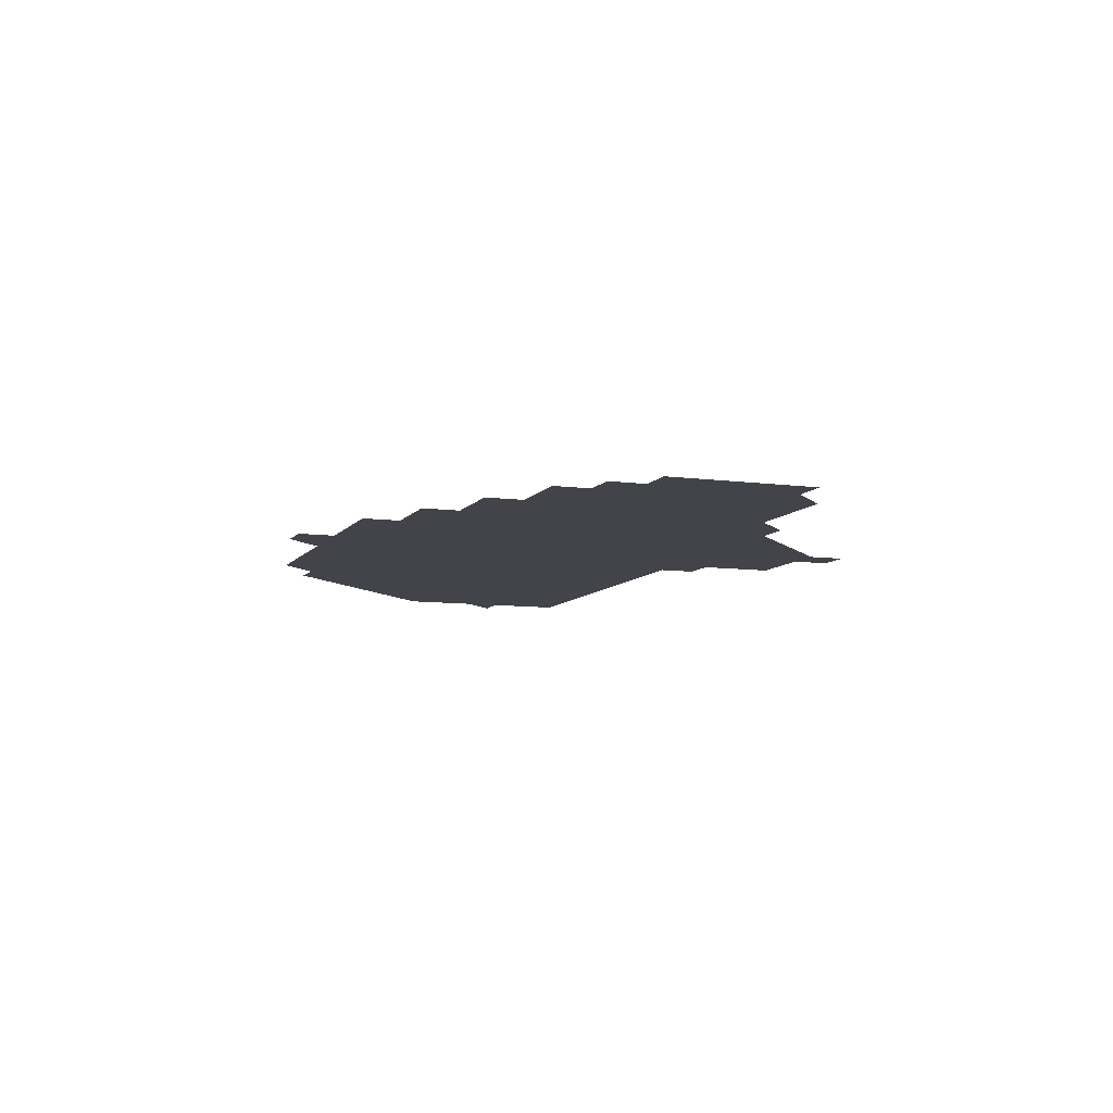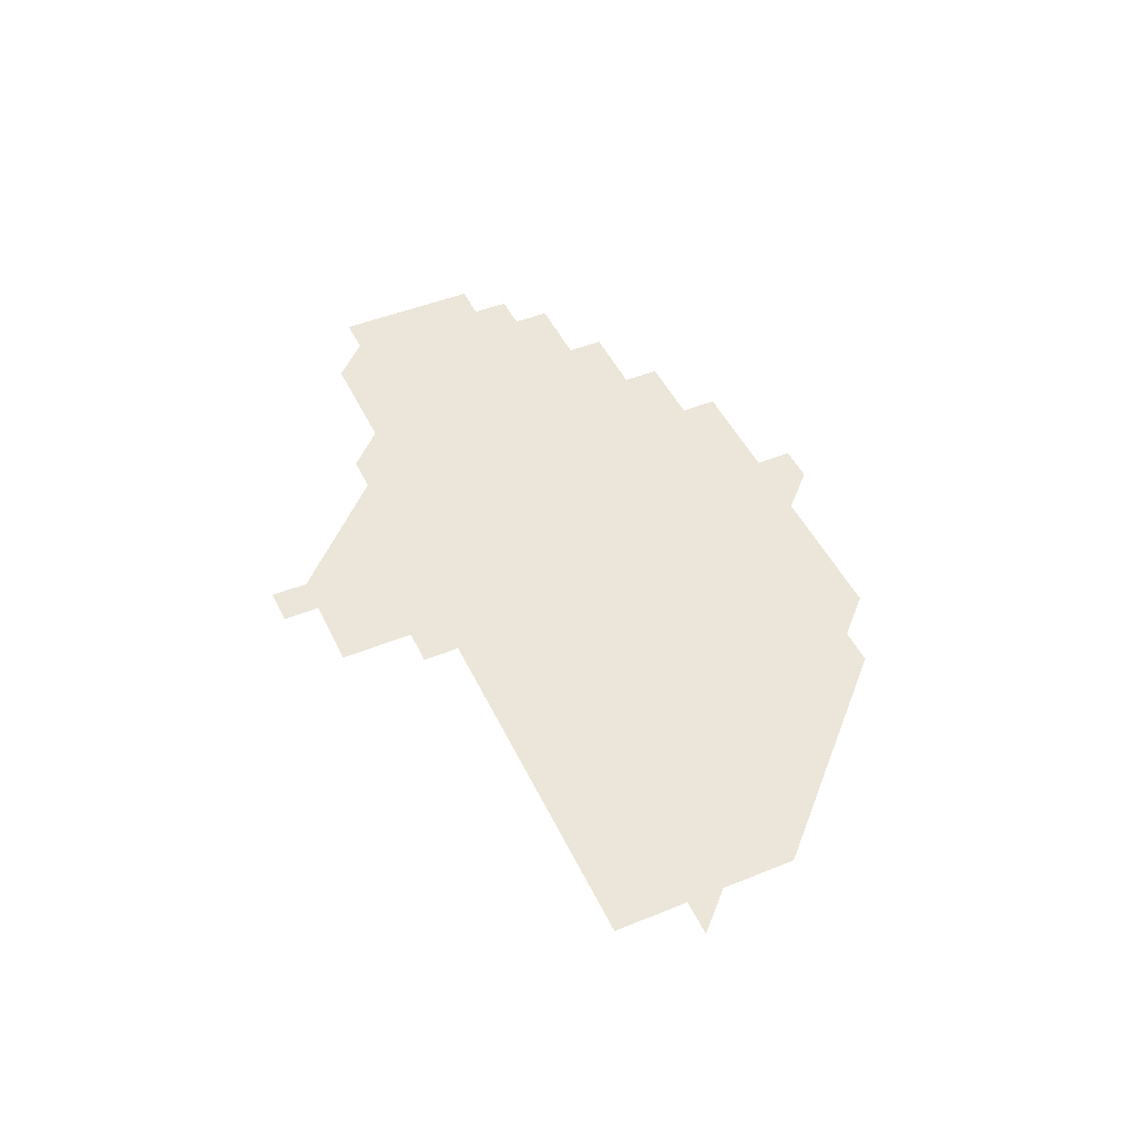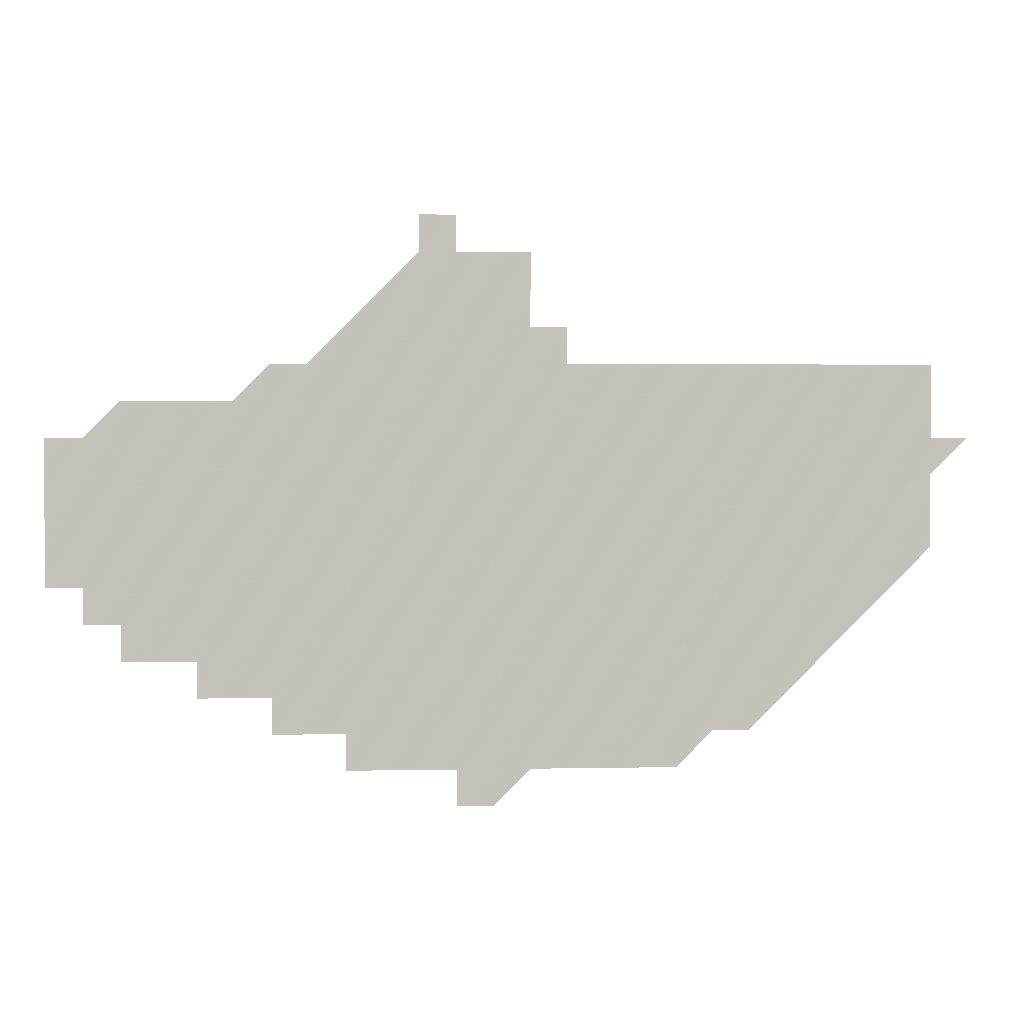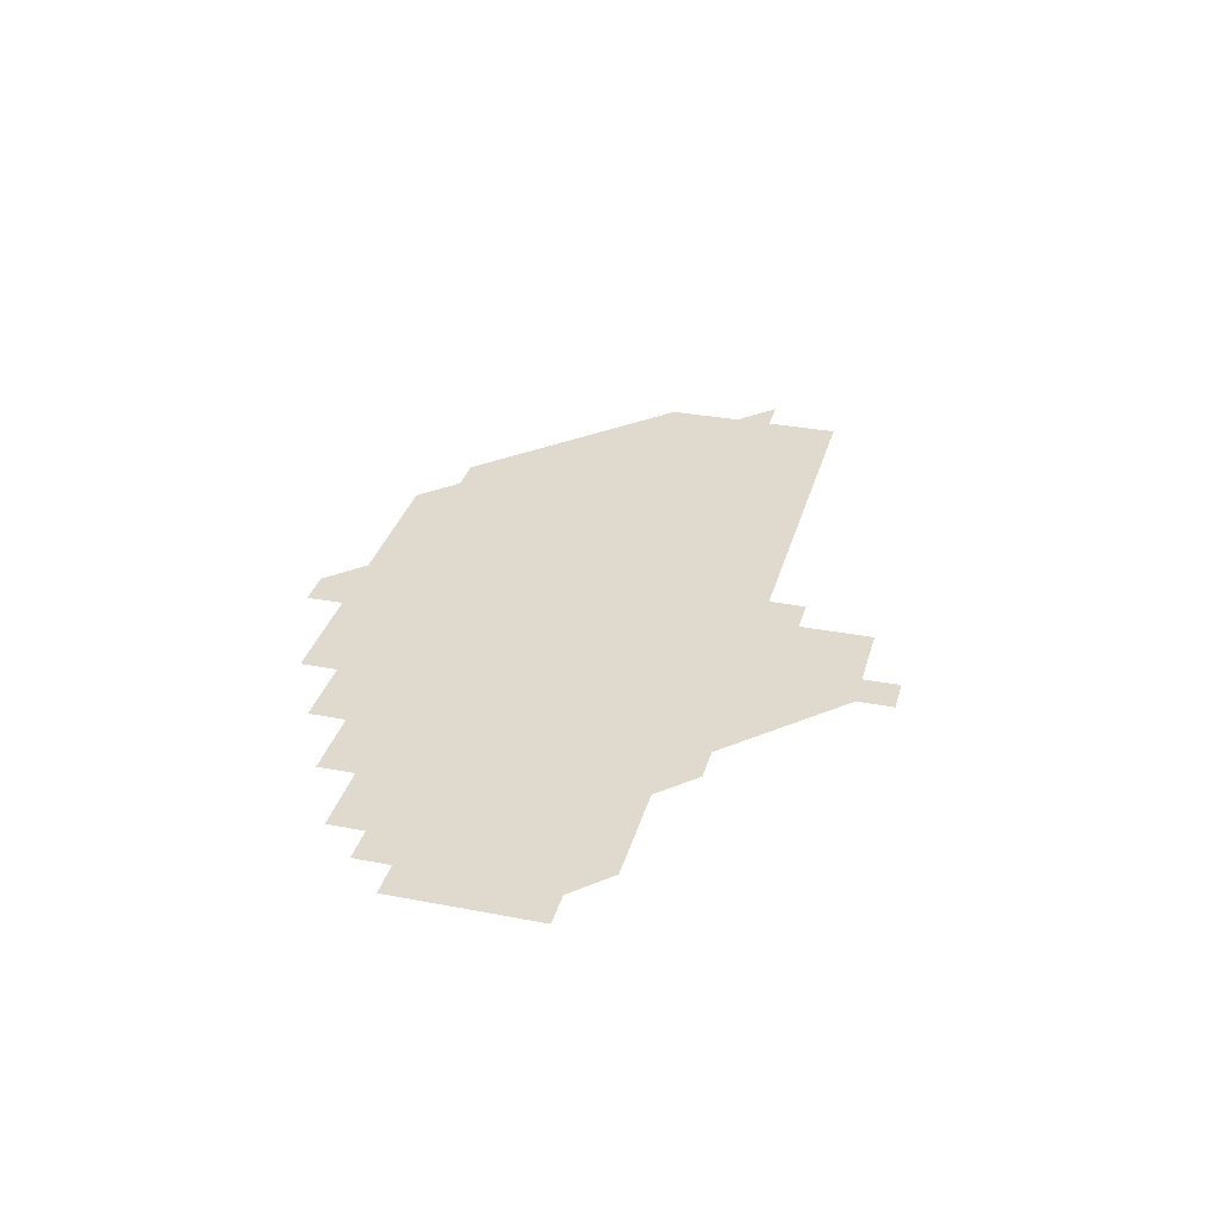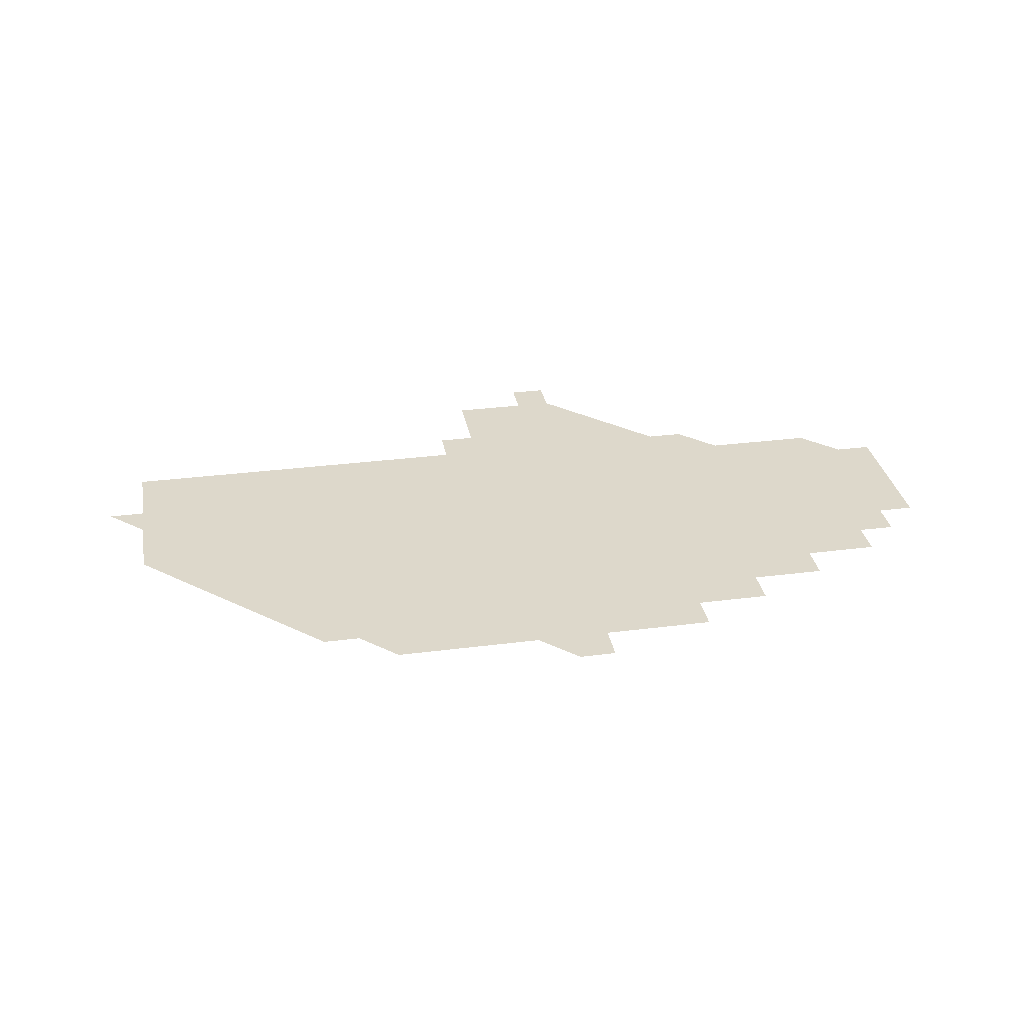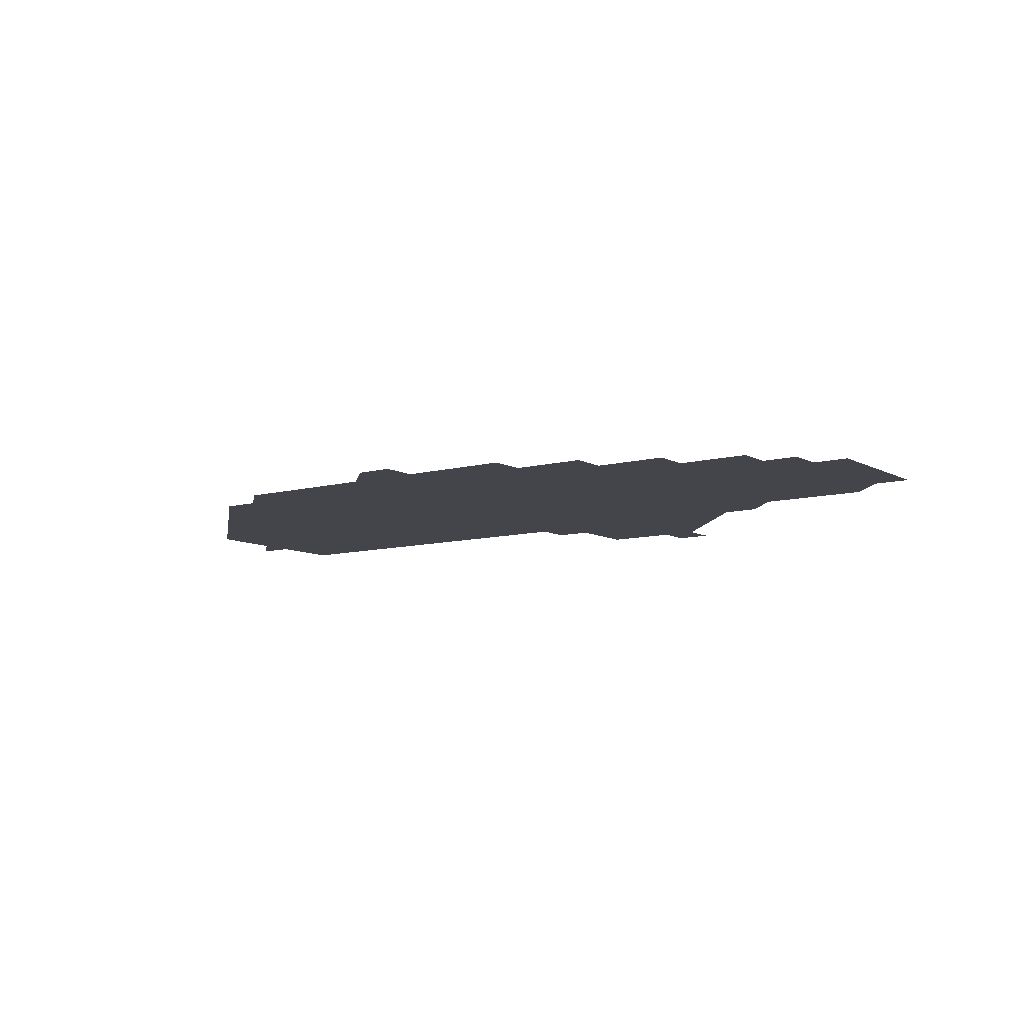
<metadata>
{"format":"obj","ext":"obj","renderer":"f3d","projection":"perspective","resolution":1024,"background":"white","views":[{"elev":-8.5,"azim":69.7,"up":"+Z"},{"elev":47.2,"azim":-114.6,"up":"+Z"},{"elev":2.5,"azim":176.1,"up":"+Y"},{"elev":32.7,"azim":104.9,"up":"+Z"},{"elev":31.4,"azim":-10.3,"up":"+Z"},{"elev":-9.3,"azim":35.6,"up":"+Z"}]}
</metadata>
<code>
g
v 511 481 0
v 541 391 0
v 541 421 0
v 541 451 0
v 541 481 0
v 541 511 0
v 541 541 0
v 571 361 0
v 571 391 0
v 571 421 0
v 571 451 0
v 571 481 0
v 571 511 0
v 571 541 0
v 601 331 0
v 601 361 0
v 601 391 0
v 601 421 0
v 601 451 0
v 601 481 0
v 601 511 0
v 601 541 0
v 631 301 0
v 631 331 0
v 631 361 0
v 631 391 0
v 631 421 0
v 631 451 0
v 631 481 0
v 631 511 0
v 631 541 0
v 661 271 0
v 661 301 0
v 661 331 0
v 661 361 0
v 661 391 0
v 661 421 0
v 661 451 0
v 661 481 0
v 661 511 0
v 661 541 0
v 691 241 0
v 691 271 0
v 691 301 0
v 691 331 0
v 691 361 0
v 691 391 0
v 691 421 0
v 691 451 0
v 691 481 0
v 691 511 0
v 691 541 0
v 721 241 0
v 721 271 0
v 721 301 0
v 721 331 0
v 721 361 0
v 721 391 0
v 721 421 0
v 721 451 0
v 721 481 0
v 721 511 0
v 721 541 0
v 751 211 0
v 751 241 0
v 751 271 0
v 751 301 0
v 751 331 0
v 751 361 0
v 751 391 0
v 751 421 0
v 751 451 0
v 751 481 0
v 751 511 0
v 751 541 0
v 781 211 0
v 781 241 0
v 781 271 0
v 781 301 0
v 781 331 0
v 781 361 0
v 781 391 0
v 781 421 0
v 781 451 0
v 781 481 0
v 781 511 0
v 781 541 0
v 811 211 0
v 811 241 0
v 811 271 0
v 811 301 0
v 811 331 0
v 811 361 0
v 811 391 0
v 811 421 0
v 811 451 0
v 811 481 0
v 811 511 0
v 811 541 0
v 841 211 0
v 841 241 0
v 841 271 0
v 841 301 0
v 841 331 0
v 841 361 0
v 841 391 0
v 841 421 0
v 841 451 0
v 841 481 0
v 841 511 0
v 841 541 0
v 841 571 0
v 871 211 0
v 871 241 0
v 871 271 0
v 871 301 0
v 871 331 0
v 871 361 0
v 871 391 0
v 871 421 0
v 871 451 0
v 871 481 0
v 871 511 0
v 871 541 0
v 871 571 0
v 871 601 0
v 871 631 0
v 901 181 0
v 901 211 0
v 901 241 0
v 901 271 0
v 901 301 0
v 901 331 0
v 901 361 0
v 901 391 0
v 901 421 0
v 901 451 0
v 901 481 0
v 901 511 0
v 901 541 0
v 901 571 0
v 901 601 0
v 901 631 0
v 931 181 0
v 931 211 0
v 931 241 0
v 931 271 0
v 931 301 0
v 931 331 0
v 931 361 0
v 931 391 0
v 931 421 0
v 931 451 0
v 931 481 0
v 931 511 0
v 931 541 0
v 931 571 0
v 931 601 0
v 931 631 0
v 931 661 0
v 961 211 0
v 961 241 0
v 961 271 0
v 961 301 0
v 961 331 0
v 961 361 0
v 961 391 0
v 961 421 0
v 961 451 0
v 961 481 0
v 961 511 0
v 961 541 0
v 961 571 0
v 961 601 0
v 961 631 0
v 961 661 0
v 991 211 0
v 991 241 0
v 991 271 0
v 991 301 0
v 991 331 0
v 991 361 0
v 991 391 0
v 991 421 0
v 991 451 0
v 991 481 0
v 991 511 0
v 991 541 0
v 991 571 0
v 991 601 0
v 1021 211 0
v 1021 241 0
v 1021 271 0
v 1021 301 0
v 1021 331 0
v 1021 361 0
v 1021 391 0
v 1021 421 0
v 1021 451 0
v 1021 481 0
v 1021 511 0
v 1021 541 0
v 1021 571 0
v 1051 241 0
v 1051 271 0
v 1051 301 0
v 1051 331 0
v 1051 361 0
v 1051 391 0
v 1051 421 0
v 1051 451 0
v 1051 481 0
v 1051 511 0
v 1051 541 0
v 1081 241 0
v 1081 271 0
v 1081 301 0
v 1081 331 0
v 1081 361 0
v 1081 391 0
v 1081 421 0
v 1081 451 0
v 1081 481 0
v 1081 511 0
v 1081 541 0
v 1111 271 0
v 1111 301 0
v 1111 331 0
v 1111 361 0
v 1111 391 0
v 1111 421 0
v 1111 451 0
v 1111 481 0
v 1111 511 0
v 1141 271 0
v 1141 301 0
v 1141 331 0
v 1141 361 0
v 1141 391 0
v 1141 421 0
v 1141 451 0
v 1141 481 0
v 1141 511 0
v 1171 301 0
v 1171 331 0
v 1171 361 0
v 1171 391 0
v 1171 421 0
v 1171 451 0
v 1171 481 0
v 1171 511 0
v 1201 301 0
v 1201 331 0
v 1201 361 0
v 1201 391 0
v 1201 421 0
v 1201 451 0
v 1201 481 0
v 1201 511 0
v 1231 331 0
v 1231 361 0
v 1231 391 0
v 1231 421 0
v 1231 451 0
v 1231 481 0
v 1261 361 0
v 1261 391 0
v 1261 421 0
v 1261 451 0
v 1261 481 0
g curobj_export
f 4 5 1
f 8 9 2
f 2 9 3
f 9 10 3
f 3 10 4
f 10 11 4
f 4 11 5
f 11 12 5
f 5 12 6
f 12 13 6
f 6 13 7
f 13 14 7
f 15 16 8
f 8 16 9
f 16 17 9
f 9 17 10
f 17 18 10
f 10 18 11
f 18 19 11
f 11 19 12
f 19 20 12
f 12 20 13
f 20 21 13
f 13 21 14
f 21 22 14
f 23 24 15
f 15 24 16
f 24 25 16
f 16 25 17
f 25 26 17
f 17 26 18
f 26 27 18
f 18 27 19
f 27 28 19
f 19 28 20
f 28 29 20
f 20 29 21
f 29 30 21
f 21 30 22
f 30 31 22
f 32 33 23
f 23 33 24
f 33 34 24
f 24 34 25
f 34 35 25
f 25 35 26
f 35 36 26
f 26 36 27
f 36 37 27
f 27 37 28
f 37 38 28
f 28 38 29
f 38 39 29
f 29 39 30
f 39 40 30
f 30 40 31
f 40 41 31
f 42 43 32
f 32 43 33
f 43 44 33
f 33 44 34
f 44 45 34
f 34 45 35
f 45 46 35
f 35 46 36
f 46 47 36
f 36 47 37
f 47 48 37
f 37 48 38
f 48 49 38
f 38 49 39
f 49 50 39
f 39 50 40
f 50 51 40
f 40 51 41
f 51 52 41
f 42 53 43
f 53 54 43
f 43 54 44
f 54 55 44
f 44 55 45
f 55 56 45
f 45 56 46
f 56 57 46
f 46 57 47
f 57 58 47
f 47 58 48
f 58 59 48
f 48 59 49
f 59 60 49
f 49 60 50
f 60 61 50
f 50 61 51
f 61 62 51
f 51 62 52
f 62 63 52
f 64 65 53
f 53 65 54
f 65 66 54
f 54 66 55
f 66 67 55
f 55 67 56
f 67 68 56
f 56 68 57
f 68 69 57
f 57 69 58
f 69 70 58
f 58 70 59
f 70 71 59
f 59 71 60
f 71 72 60
f 60 72 61
f 72 73 61
f 61 73 62
f 73 74 62
f 62 74 63
f 74 75 63
f 64 76 65
f 76 77 65
f 65 77 66
f 77 78 66
f 66 78 67
f 78 79 67
f 67 79 68
f 79 80 68
f 68 80 69
f 80 81 69
f 69 81 70
f 81 82 70
f 70 82 71
f 82 83 71
f 71 83 72
f 83 84 72
f 72 84 73
f 84 85 73
f 73 85 74
f 85 86 74
f 74 86 75
f 86 87 75
f 76 88 77
f 88 89 77
f 77 89 78
f 89 90 78
f 78 90 79
f 90 91 79
f 79 91 80
f 91 92 80
f 80 92 81
f 92 93 81
f 81 93 82
f 93 94 82
f 82 94 83
f 94 95 83
f 83 95 84
f 95 96 84
f 84 96 85
f 96 97 85
f 85 97 86
f 97 98 86
f 86 98 87
f 98 99 87
f 88 100 89
f 100 101 89
f 89 101 90
f 101 102 90
f 90 102 91
f 102 103 91
f 91 103 92
f 103 104 92
f 92 104 93
f 104 105 93
f 93 105 94
f 105 106 94
f 94 106 95
f 106 107 95
f 95 107 96
f 107 108 96
f 96 108 97
f 108 109 97
f 97 109 98
f 109 110 98
f 98 110 99
f 110 111 99
f 100 113 101
f 113 114 101
f 101 114 102
f 114 115 102
f 102 115 103
f 115 116 103
f 103 116 104
f 116 117 104
f 104 117 105
f 117 118 105
f 105 118 106
f 118 119 106
f 106 119 107
f 119 120 107
f 107 120 108
f 120 121 108
f 108 121 109
f 121 122 109
f 109 122 110
f 122 123 110
f 110 123 111
f 123 124 111
f 111 124 112
f 124 125 112
f 128 129 113
f 113 129 114
f 129 130 114
f 114 130 115
f 130 131 115
f 115 131 116
f 131 132 116
f 116 132 117
f 132 133 117
f 117 133 118
f 133 134 118
f 118 134 119
f 134 135 119
f 119 135 120
f 135 136 120
f 120 136 121
f 136 137 121
f 121 137 122
f 137 138 122
f 122 138 123
f 138 139 123
f 123 139 124
f 139 140 124
f 124 140 125
f 140 141 125
f 125 141 126
f 141 142 126
f 126 142 127
f 142 143 127
f 128 144 129
f 144 145 129
f 129 145 130
f 145 146 130
f 130 146 131
f 146 147 131
f 131 147 132
f 147 148 132
f 132 148 133
f 148 149 133
f 133 149 134
f 149 150 134
f 134 150 135
f 150 151 135
f 135 151 136
f 151 152 136
f 136 152 137
f 152 153 137
f 137 153 138
f 153 154 138
f 138 154 139
f 154 155 139
f 139 155 140
f 155 156 140
f 140 156 141
f 156 157 141
f 141 157 142
f 157 158 142
f 142 158 143
f 158 159 143
f 145 161 146
f 161 162 146
f 146 162 147
f 162 163 147
f 147 163 148
f 163 164 148
f 148 164 149
f 164 165 149
f 149 165 150
f 165 166 150
f 150 166 151
f 166 167 151
f 151 167 152
f 167 168 152
f 152 168 153
f 168 169 153
f 153 169 154
f 169 170 154
f 154 170 155
f 170 171 155
f 155 171 156
f 171 172 156
f 156 172 157
f 172 173 157
f 157 173 158
f 173 174 158
f 158 174 159
f 174 175 159
f 159 175 160
f 175 176 160
f 161 177 162
f 177 178 162
f 162 178 163
f 178 179 163
f 163 179 164
f 179 180 164
f 164 180 165
f 180 181 165
f 165 181 166
f 181 182 166
f 166 182 167
f 182 183 167
f 167 183 168
f 183 184 168
f 168 184 169
f 184 185 169
f 169 185 170
f 185 186 170
f 170 186 171
f 186 187 171
f 171 187 172
f 187 188 172
f 172 188 173
f 188 189 173
f 173 189 174
f 189 190 174
f 174 190 175
f 177 191 178
f 191 192 178
f 178 192 179
f 192 193 179
f 179 193 180
f 193 194 180
f 180 194 181
f 194 195 181
f 181 195 182
f 195 196 182
f 182 196 183
f 196 197 183
f 183 197 184
f 197 198 184
f 184 198 185
f 198 199 185
f 185 199 186
f 199 200 186
f 186 200 187
f 200 201 187
f 187 201 188
f 201 202 188
f 188 202 189
f 202 203 189
f 189 203 190
f 192 204 193
f 204 205 193
f 193 205 194
f 205 206 194
f 194 206 195
f 206 207 195
f 195 207 196
f 207 208 196
f 196 208 197
f 208 209 197
f 197 209 198
f 209 210 198
f 198 210 199
f 210 211 199
f 199 211 200
f 211 212 200
f 200 212 201
f 212 213 201
f 201 213 202
f 213 214 202
f 202 214 203
f 204 215 205
f 215 216 205
f 205 216 206
f 216 217 206
f 206 217 207
f 217 218 207
f 207 218 208
f 218 219 208
f 208 219 209
f 219 220 209
f 209 220 210
f 220 221 210
f 210 221 211
f 221 222 211
f 211 222 212
f 222 223 212
f 212 223 213
f 223 224 213
f 213 224 214
f 224 225 214
f 216 226 217
f 226 227 217
f 217 227 218
f 227 228 218
f 218 228 219
f 228 229 219
f 219 229 220
f 229 230 220
f 220 230 221
f 230 231 221
f 221 231 222
f 231 232 222
f 222 232 223
f 232 233 223
f 223 233 224
f 233 234 224
f 224 234 225
f 226 235 227
f 235 236 227
f 227 236 228
f 236 237 228
f 228 237 229
f 237 238 229
f 229 238 230
f 238 239 230
f 230 239 231
f 239 240 231
f 231 240 232
f 240 241 232
f 232 241 233
f 241 242 233
f 233 242 234
f 242 243 234
f 236 244 237
f 244 245 237
f 237 245 238
f 245 246 238
f 238 246 239
f 246 247 239
f 239 247 240
f 247 248 240
f 240 248 241
f 248 249 241
f 241 249 242
f 249 250 242
f 242 250 243
f 250 251 243
f 244 252 245
f 252 253 245
f 245 253 246
f 253 254 246
f 246 254 247
f 254 255 247
f 247 255 248
f 255 256 248
f 248 256 249
f 256 257 249
f 249 257 250
f 257 258 250
f 250 258 251
f 258 259 251
f 253 260 254
f 260 261 254
f 254 261 255
f 261 262 255
f 255 262 256
f 262 263 256
f 256 263 257
f 263 264 257
f 257 264 258
f 264 265 258
f 258 265 259
f 261 266 262
f 266 267 262
f 262 267 263
f 267 268 263
f 263 268 264
f 268 269 264
f 264 269 265
f 269 270 265

</code>
